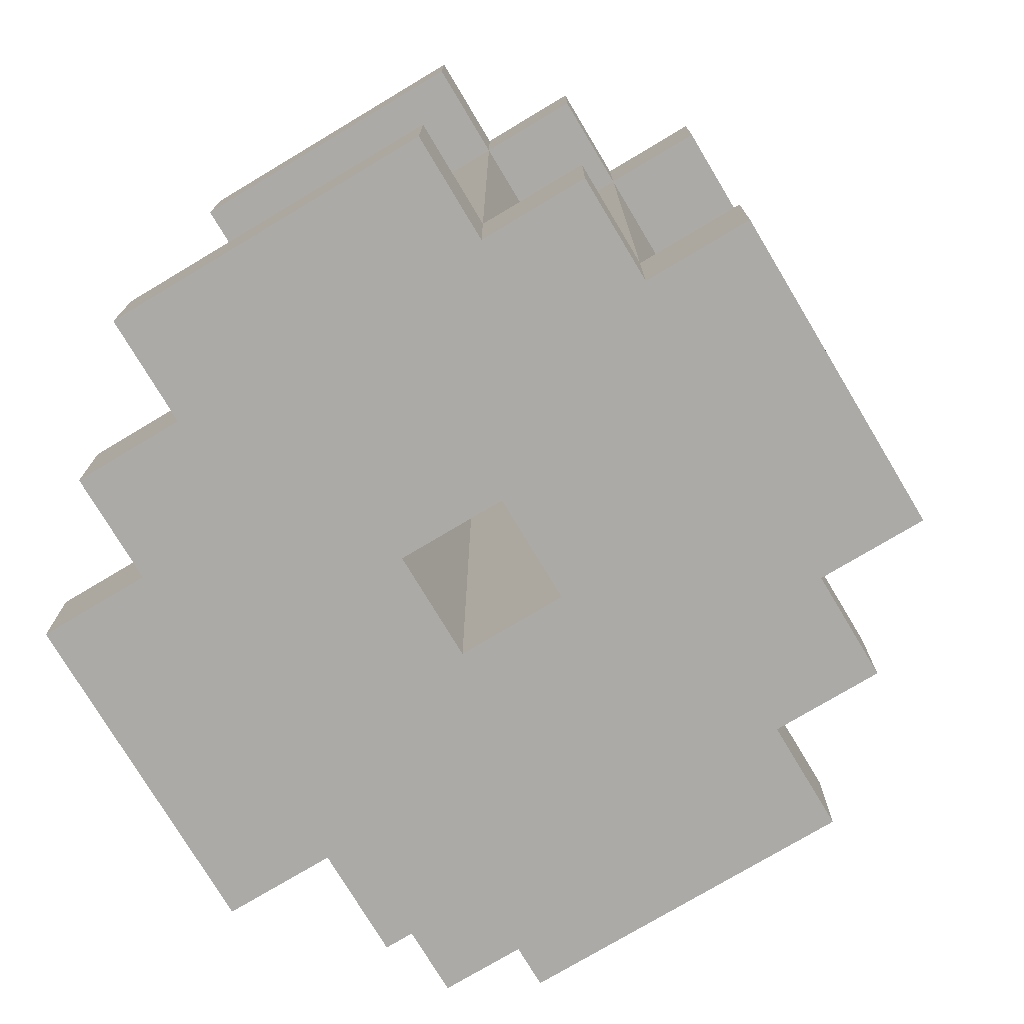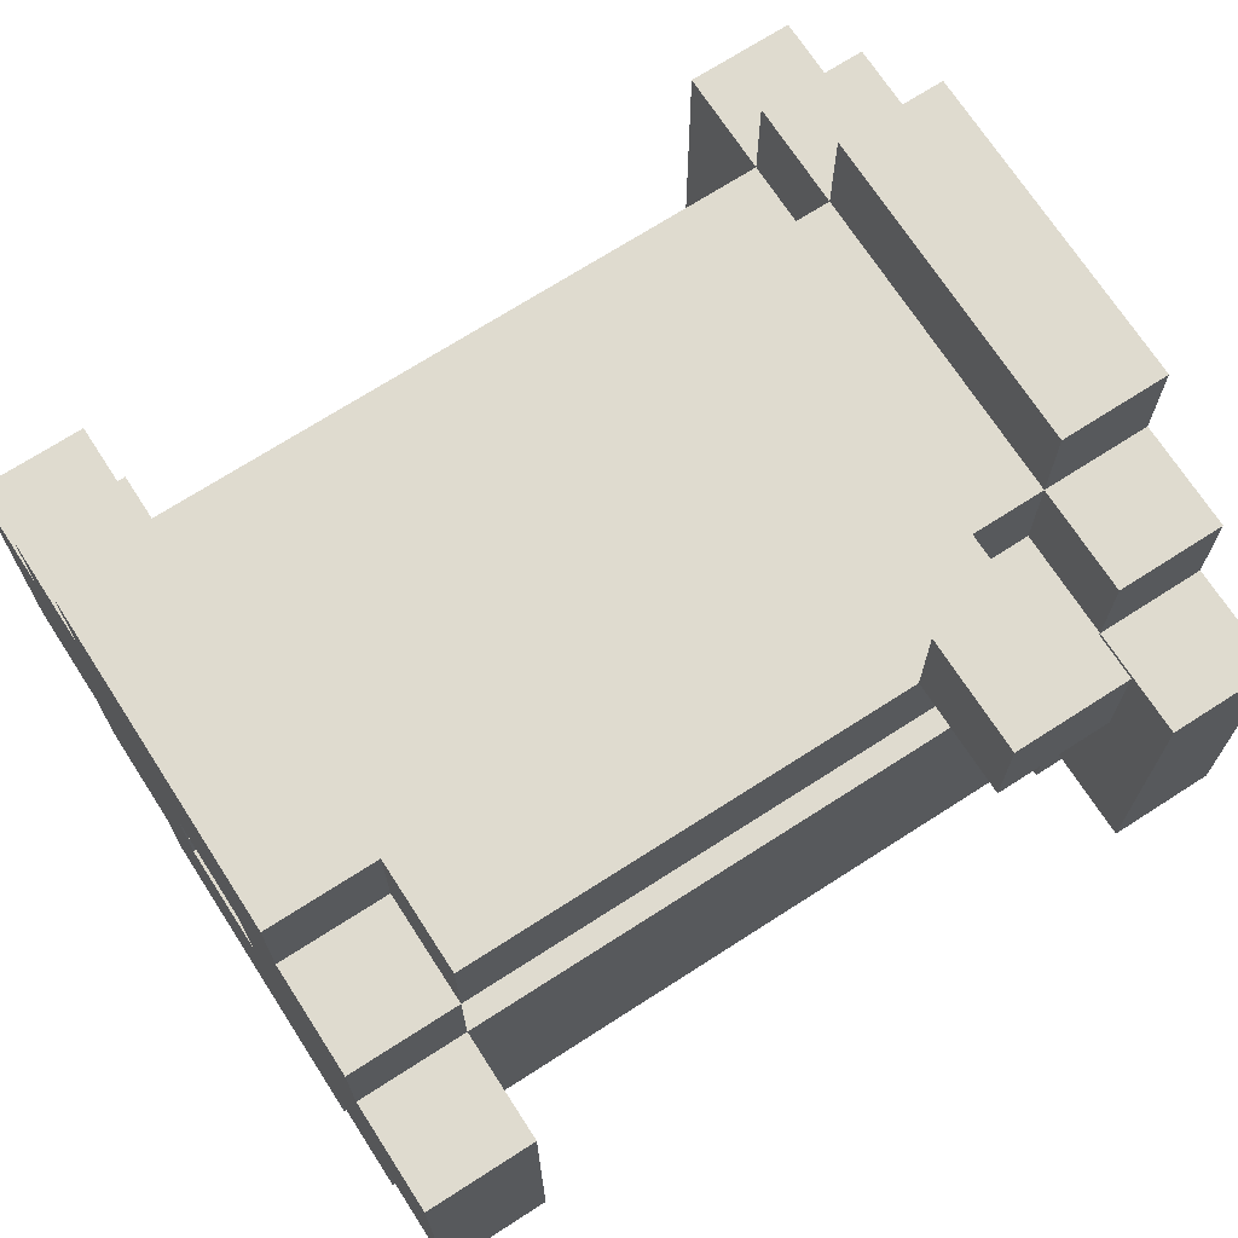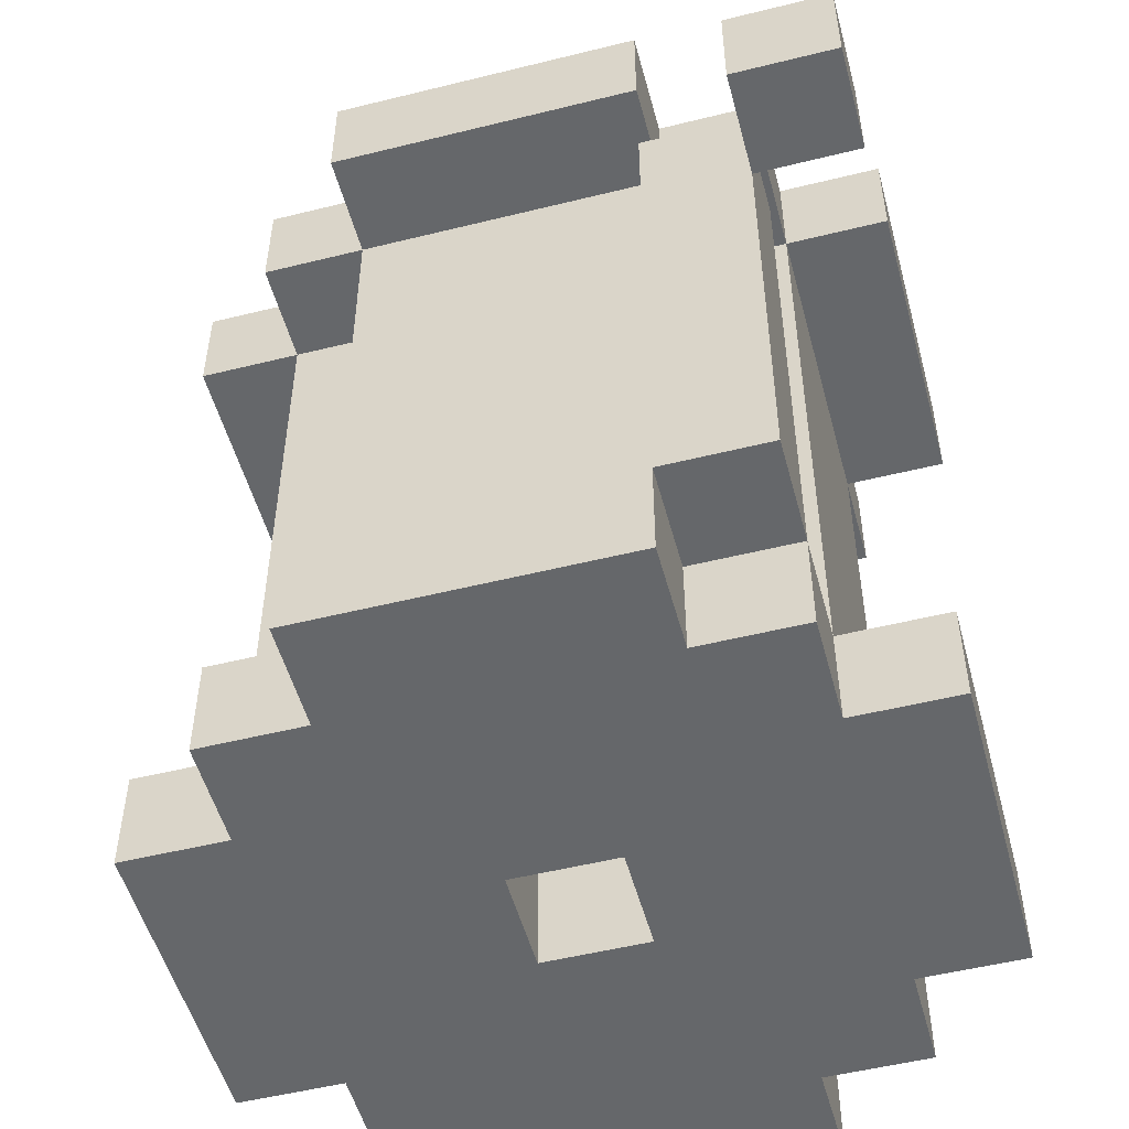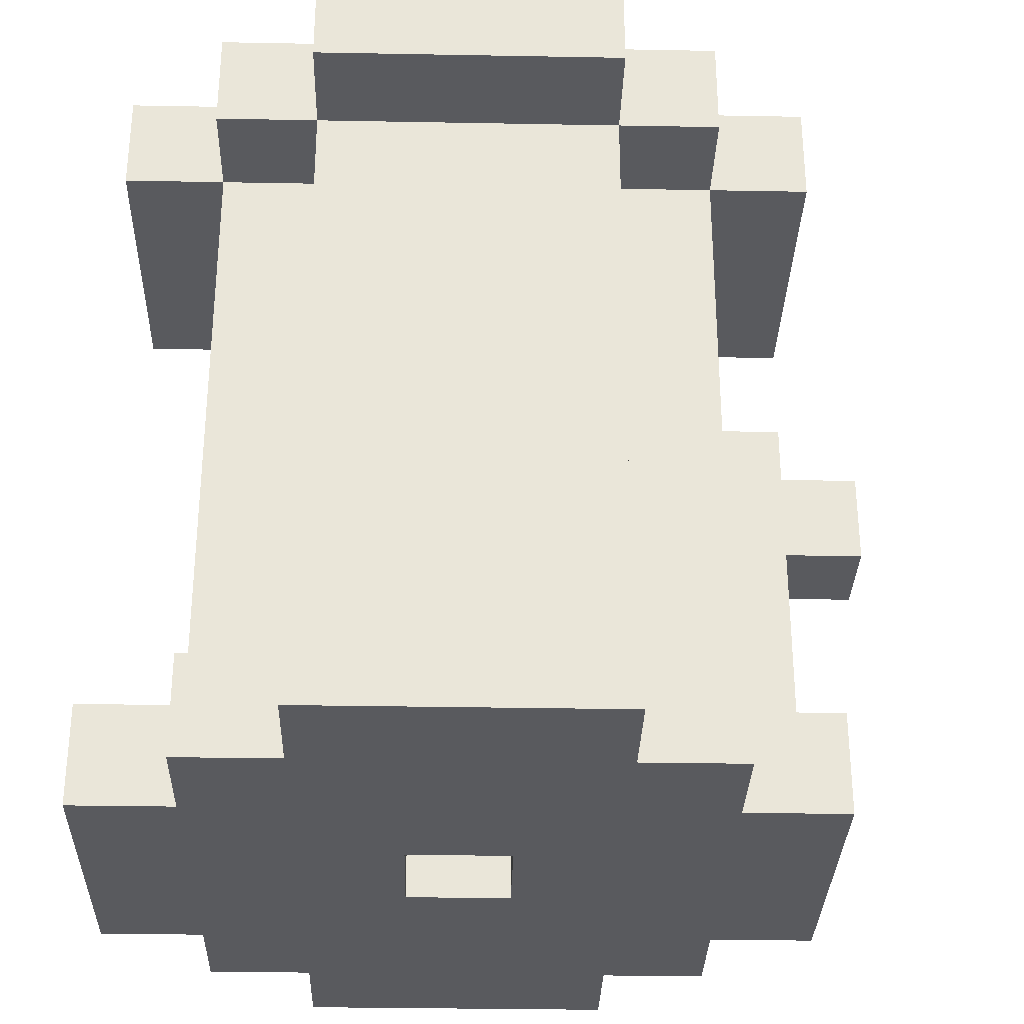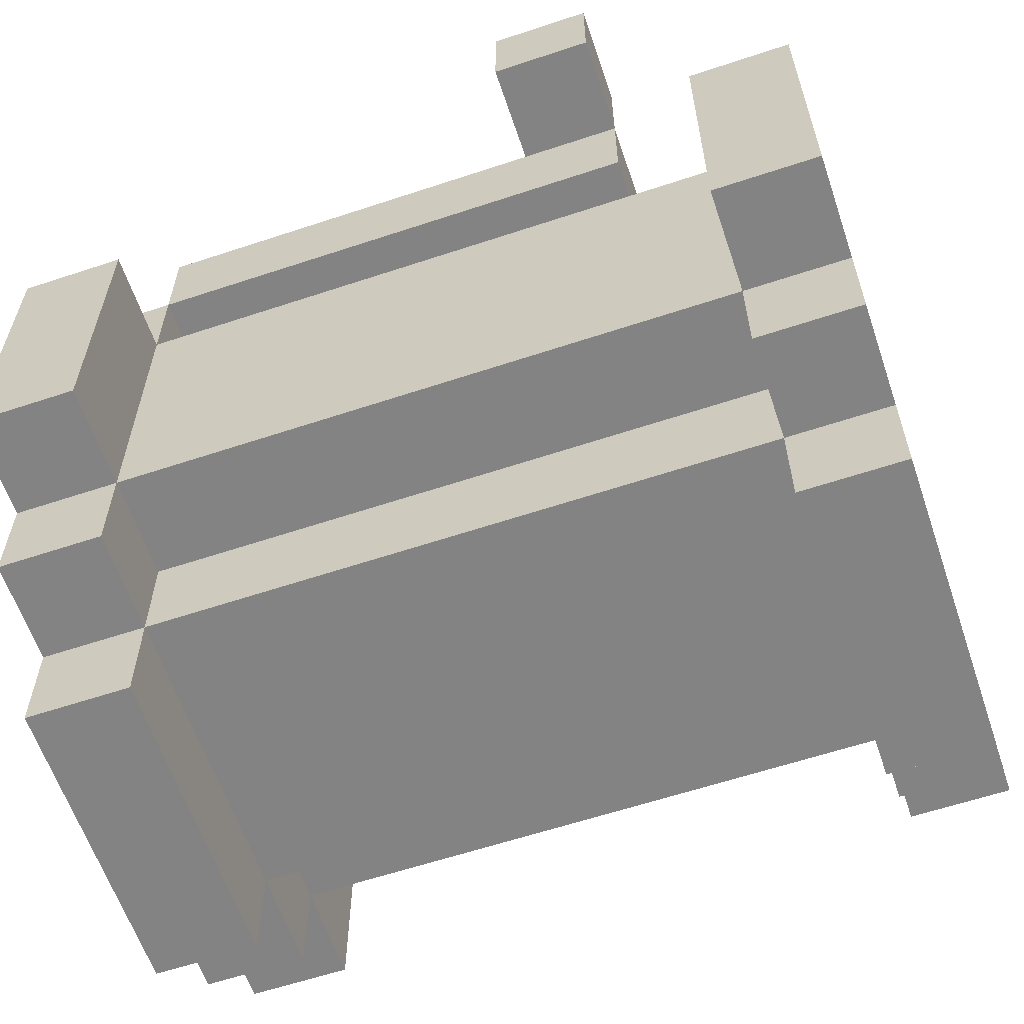
<metadata>
{"format":"obj","ext":"obj","renderer":"f3d","projection":"perspective","resolution":1024,"background":"white","views":[{"elev":-75.8,"azim":-149.1,"up":"+Y"},{"elev":70.5,"azim":57.2,"up":"+Z"},{"elev":-52.0,"azim":15.0,"up":"+Y"},{"elev":-31.3,"azim":-91.5,"up":"+Y"},{"elev":-61.2,"azim":108.7,"up":"+Z"}]}
</metadata>
<code>
o
v -0.4 0 0.1
v -0.4 0 -0.2
v -0.4 0.1 0.1
v -0.4 0.1 -0.2
v -0.4 0.7 0.1
v -0.4 0.7 -0.2
v -0.4 0.8 0.1
v -0.4 0.8 -0.2
v -0.3 0 0.2
v -0.3 0 0.1
v -0.3 0 -0.2
v -0.3 0 -0.3
v -0.3 0.1 0.2
v -0.3 0.1 0.1
v -0.3 0.1 -0.2
v -0.3 0.1 -0.3
v -0.3 0.7 0.2
v -0.3 0.7 0.1
v -0.3 0.7 -0.2
v -0.3 0.7 -0.3
v -0.3 0.8 0.2
v -0.3 0.8 0.1
v -0.3 0.8 -0.2
v -0.3 0.8 -0.3
v -0.2 0 0.3
v -0.2 0 0.2
v -0.2 0 -0.3
v -0.2 0 -0.4
v -0.2 0.1 0.3
v -0.2 0.1 0.2
v -0.2 0.1 0.1
v -0.2 0.1 -0.2
v -0.2 0.1 -0.3
v -0.2 0.1 -0.4
v -0.2 0.7 0.3
v -0.2 0.7 0.2
v -0.2 0.7 0.1
v -0.2 0.7 -0.2
v -0.2 0.7 -0.3
v -0.2 0.7 -0.4
v -0.2 0.8 0.3
v -0.2 0.8 0.2
v -0.2 0.8 -0.3
v -0.2 0.8 -0.4
v 7.451e-09 0 -7.451e-09
v 7.451e-09 0 -0.1
v 7.451e-09 0.1 -7.451e-09
v 7.451e-09 0.1 -0.1
v 7.451e-09 0.7 -7.451e-09
v 7.451e-09 0.7 -0.1
v 7.451e-09 0.8 -7.451e-09
v 7.451e-09 0.8 -0.1
v 0.1 0.1 0.3
v 0.1 0.1 0.2
v 0.1 0.6 0.3
v 0.1 0.6 0.2
v 0.2 0.5 0.4
v 0.2 0.5 0.3
v 0.2 0.6 0.4
v 0.2 0.6 0.3
v -0.1 0 -7.451e-09
v -0.1 0 -0.1
v -0.1 0.1 -7.451e-09
v -0.1 0.1 -0.1
v -0.1 0.7 -7.451e-09
v -0.1 0.7 -0.1
v -0.1 0.8 -7.451e-09
v -0.1 0.8 -0.1
v 0.1 0 0.3
v 0.1 0 0.2
v 0.1 0 -0.3
v 0.1 0 -0.4
v 0.1 0.1 0.3
v 0.1 0.1 0.2
v 0.1 0.1 0.1
v 0.1 0.1 -0.2
v 0.1 0.1 -0.3
v 0.1 0.1 -0.4
v 0.1 0.6 0.2
v 0.1 0.7 0.3
v 0.1 0.7 0.2
v 0.1 0.7 0.1
v 0.1 0.7 -0.2
v 0.1 0.7 -0.3
v 0.1 0.7 -0.4
v 0.1 0.8 0.3
v 0.1 0.8 0.2
v 0.1 0.8 -0.3
v 0.1 0.8 -0.4
v 0.2 0 0.2
v 0.2 0 0.1
v 0.2 0 -0.2
v 0.2 0 -0.3
v 0.2 0.1 0.3
v 0.2 0.1 0.2
v 0.2 0.1 0.1
v 0.2 0.1 -0.2
v 0.2 0.1 -0.3
v 0.2 0.5 0.3
v 0.2 0.6 0.3
v 0.2 0.6 0.2
v 0.2 0.7 0.2
v 0.2 0.7 0.1
v 0.2 0.7 -0.2
v 0.2 0.7 -0.3
v 0.2 0.8 0.2
v 0.2 0.8 0.1
v 0.2 0.8 -0.2
v 0.2 0.8 -0.3
v 0.3 0 0.1
v 0.3 0 -0.2
v 0.3 0.1 0.1
v 0.3 0.1 -0.2
v 0.3 0.5 0.4
v 0.3 0.5 0.3
v 0.3 0.6 0.4
v 0.3 0.6 0.3
v 0.3 0.7 0.1
v 0.3 0.7 -0.2
v 0.3 0.8 0.1
v 0.3 0.8 -0.2
v 0.2 0.5 0.4
v 0.2 0.6 0.4
v 0.3 0.5 0.4
v 0.3 0.6 0.4
v -0.2 0 0.3
v -0.2 0.1 0.3
v -0.2 0.7 0.3
v -0.2 0.8 0.3
v 0.1 0 0.3
v 0.1 0.1 0.3
v 0.1 0.6 0.3
v 0.1 0.7 0.3
v 0.1 0.8 0.3
v 0.2 0.1 0.3
v 0.2 0.5 0.3
v 0.2 0.6 0.3
v -0.3 0 0.2
v -0.3 0.1 0.2
v -0.3 0.7 0.2
v -0.3 0.8 0.2
v -0.2 0 0.2
v -0.2 0.1 0.2
v -0.2 0.7 0.2
v -0.2 0.8 0.2
v 0.1 0 0.2
v 0.1 0.1 0.2
v 0.1 0.6 0.2
v 0.1 0.7 0.2
v 0.1 0.8 0.2
v 0.2 0 0.2
v 0.2 0.1 0.2
v 0.2 0.7 0.2
v 0.2 0.8 0.2
v -0.4 0 0.1
v -0.4 0.1 0.1
v -0.4 0.7 0.1
v -0.4 0.8 0.1
v -0.3 0 0.1
v -0.3 0.1 0.1
v -0.3 0.7 0.1
v -0.3 0.8 0.1
v -0.2 0.1 0.1
v -0.2 0.7 0.1
v 0.1 0.1 0.1
v 0.1 0.7 0.1
v 0.2 0 0.1
v 0.2 0.1 0.1
v 0.2 0.7 0.1
v 0.2 0.8 0.1
v 0.3 0 0.1
v 0.3 0.1 0.1
v 0.3 0.7 0.1
v 0.3 0.8 0.1
v -0.1 0 -0.1
v -0.1 0.1 -0.1
v -0.1 0.7 -0.1
v -0.1 0.8 -0.1
v 7.451e-09 0 -0.1
v 7.451e-09 0.1 -0.1
v 7.451e-09 0.7 -0.1
v 7.451e-09 0.8 -0.1
v 0.2 0.5 0.3
v 0.2 0.6 0.3
v 0.3 0.5 0.3
v 0.3 0.6 0.3
v 0.1 0.1 0.2
v 0.1 0.6 0.2
v 0.2 0.1 0.2
v 0.2 0.6 0.2
v -0.1 0 -7.451e-09
v -0.1 0.1 -7.451e-09
v -0.1 0.7 -7.451e-09
v -0.1 0.8 -7.451e-09
v 7.451e-09 0 -7.451e-09
v 7.451e-09 0.1 -7.451e-09
v 7.451e-09 0.7 -7.451e-09
v 7.451e-09 0.8 -7.451e-09
v -0.4 0 -0.2
v -0.4 0.1 -0.2
v -0.4 0.7 -0.2
v -0.4 0.8 -0.2
v -0.3 0 -0.2
v -0.3 0.1 -0.2
v -0.3 0.7 -0.2
v -0.3 0.8 -0.2
v -0.2 0.1 -0.2
v -0.2 0.7 -0.2
v 0.1 0.1 -0.2
v 0.1 0.7 -0.2
v 0.2 0 -0.2
v 0.2 0.1 -0.2
v 0.2 0.7 -0.2
v 0.2 0.8 -0.2
v 0.3 0 -0.2
v 0.3 0.1 -0.2
v 0.3 0.7 -0.2
v 0.3 0.8 -0.2
v -0.3 0 -0.3
v -0.3 0.1 -0.3
v -0.3 0.7 -0.3
v -0.3 0.8 -0.3
v -0.2 0 -0.3
v -0.2 0.1 -0.3
v -0.2 0.7 -0.3
v -0.2 0.8 -0.3
v 0.1 0 -0.3
v 0.1 0.1 -0.3
v 0.1 0.7 -0.3
v 0.1 0.8 -0.3
v 0.2 0 -0.3
v 0.2 0.1 -0.3
v 0.2 0.7 -0.3
v 0.2 0.8 -0.3
v -0.2 0 -0.4
v -0.2 0.1 -0.4
v -0.2 0.7 -0.4
v -0.2 0.8 -0.4
v 0.1 0 -0.4
v 0.1 0.1 -0.4
v 0.1 0.7 -0.4
v 0.1 0.8 -0.4
v -0.2 0 0.3
v 0.1 0 0.3
v -0.3 0 0.2
v -0.2 0 0.2
v 0.1 0 0.2
v 0.2 0 0.2
v -0.4 0 0.1
v -0.3 0 0.1
v 0.2 0 0.1
v 0.3 0 0.1
v -0.1 0 -7.451e-09
v 7.451e-09 0 -7.451e-09
v -0.1 0 -0.1
v 7.451e-09 0 -0.1
v -0.4 0 -0.2
v -0.3 0 -0.2
v 0.2 0 -0.2
v 0.3 0 -0.2
v -0.3 0 -0.3
v -0.2 0 -0.3
v 0.1 0 -0.3
v 0.2 0 -0.3
v -0.2 0 -0.4
v 0.1 0 -0.4
v 0.1 0.1 0.3
v 0.2 0.1 0.3
v 0.1 0.1 0.2
v 0.2 0.1 0.2
v 0.2 0.5 0.4
v 0.3 0.5 0.4
v 0.2 0.5 0.3
v 0.3 0.5 0.3
v -0.2 0.7 0.3
v 0.1 0.7 0.3
v -0.3 0.7 0.2
v -0.2 0.7 0.2
v 0.1 0.7 0.2
v 0.2 0.7 0.2
v -0.4 0.7 0.1
v -0.3 0.7 0.1
v -0.2 0.7 0.1
v 0.1 0.7 0.1
v 0.2 0.7 0.1
v 0.3 0.7 0.1
v -0.4 0.7 -0.2
v -0.3 0.7 -0.2
v -0.2 0.7 -0.2
v 0.1 0.7 -0.2
v 0.2 0.7 -0.2
v 0.3 0.7 -0.2
v -0.3 0.7 -0.3
v -0.2 0.7 -0.3
v 0.1 0.7 -0.3
v 0.2 0.7 -0.3
v -0.2 0.7 -0.4
v 0.1 0.7 -0.4
v -0.2 0.1 0.3
v 0.1 0.1 0.3
v -0.3 0.1 0.2
v -0.2 0.1 0.2
v 0.1 0.1 0.2
v 0.2 0.1 0.2
v -0.4 0.1 0.1
v -0.3 0.1 0.1
v -0.2 0.1 0.1
v 0.1 0.1 0.1
v 0.2 0.1 0.1
v 0.3 0.1 0.1
v -0.4 0.1 -0.2
v -0.3 0.1 -0.2
v -0.2 0.1 -0.2
v 0.1 0.1 -0.2
v 0.2 0.1 -0.2
v 0.3 0.1 -0.2
v -0.3 0.1 -0.3
v -0.2 0.1 -0.3
v 0.1 0.1 -0.3
v 0.2 0.1 -0.3
v -0.2 0.1 -0.4
v 0.1 0.1 -0.4
v 0.2 0.6 0.4
v 0.3 0.6 0.4
v 0.1 0.6 0.3
v 0.2 0.6 0.3
v 0.3 0.6 0.3
v 0.1 0.6 0.2
v 0.2 0.6 0.2
v -0.2 0.8 0.3
v 0.1 0.8 0.3
v -0.3 0.8 0.2
v -0.2 0.8 0.2
v 0.1 0.8 0.2
v 0.2 0.8 0.2
v -0.4 0.8 0.1
v -0.3 0.8 0.1
v 0.2 0.8 0.1
v 0.3 0.8 0.1
v -0.1 0.8 -7.451e-09
v 7.451e-09 0.8 -7.451e-09
v -0.1 0.8 -0.1
v 7.451e-09 0.8 -0.1
v -0.4 0.8 -0.2
v -0.3 0.8 -0.2
v 0.2 0.8 -0.2
v 0.3 0.8 -0.2
v -0.3 0.8 -0.3
v -0.2 0.8 -0.3
v 0.1 0.8 -0.3
v 0.2 0.8 -0.3
v -0.2 0.8 -0.4
v 0.1 0.8 -0.4
f 3 2 1
f 4 2 3
f 7 6 5
f 8 6 7
f 13 10 9
f 14 10 13
f 15 12 11
f 16 12 15
f 18 15 14
f 19 15 18
f 21 18 17
f 22 18 21
f 23 20 19
f 24 20 23
f 29 26 25
f 30 26 29
f 33 28 27
f 34 28 33
f 36 31 30
f 37 31 36
f 38 33 32
f 39 33 38
f 41 36 35
f 42 36 41
f 43 40 39
f 44 40 43
f 47 46 45
f 48 46 47
f 49 48 47
f 50 48 49
f 51 50 49
f 52 50 51
f 55 54 53
f 56 54 55
f 59 58 57
f 60 58 59
f 61 62 63
f 63 62 64
f 63 64 65
f 65 64 66
f 65 66 67
f 67 66 68
f 69 70 73
f 73 70 74
f 71 72 77
f 77 72 78
f 74 75 79
f 79 75 81
f 81 75 82
f 76 77 83
f 83 77 84
f 80 81 86
f 86 81 87
f 84 85 88
f 88 85 89
f 90 91 95
f 95 91 96
f 92 93 97
f 97 93 98
f 94 95 99
f 99 95 100
f 100 95 101
f 96 97 103
f 103 97 104
f 102 103 106
f 106 103 107
f 104 105 108
f 108 105 109
f 110 111 112
f 112 111 113
f 114 115 116
f 116 115 117
f 118 119 120
f 120 119 121
f 124 123 122
f 125 123 124
f 130 127 126
f 131 127 130
f 133 129 128
f 134 129 133
f 135 132 131
f 136 132 135
f 137 132 136
f 142 139 138
f 143 139 142
f 144 141 140
f 145 141 144
f 147 144 143
f 148 144 147
f 149 144 148
f 151 147 146
f 152 147 151
f 153 150 149
f 154 150 153
f 159 156 155
f 160 156 159
f 161 158 157
f 162 158 161
f 163 161 160
f 164 161 163
f 168 166 165
f 169 166 168
f 171 168 167
f 172 168 171
f 173 170 169
f 174 170 173
f 179 176 175
f 180 177 176
f 180 176 179
f 181 178 177
f 181 177 180
f 182 178 181
f 183 184 185
f 185 184 186
f 187 188 189
f 189 188 190
f 191 192 195
f 192 193 196
f 195 192 196
f 193 194 197
f 196 193 197
f 197 194 198
f 199 200 203
f 203 200 204
f 201 202 205
f 205 202 206
f 204 205 207
f 207 205 208
f 209 210 212
f 212 210 213
f 211 212 215
f 215 212 216
f 213 214 217
f 217 214 218
f 219 220 223
f 223 220 224
f 221 222 225
f 225 222 226
f 224 225 228
f 228 225 229
f 227 228 231
f 231 228 232
f 229 230 233
f 233 230 234
f 235 236 239
f 239 236 240
f 237 238 241
f 241 238 242
f 246 244 243
f 247 244 246
f 250 246 245
f 250 248 247
f 250 247 246
f 251 248 250
f 253 250 249
f 253 252 251
f 253 251 250
f 254 252 253
f 255 253 249
f 256 252 254
f 257 255 249
f 257 256 255
f 258 256 257
f 259 252 256
f 259 256 258
f 260 252 259
f 261 259 258
f 262 259 261
f 263 259 262
f 264 259 263
f 265 263 262
f 266 263 265
f 269 268 267
f 270 268 269
f 273 272 271
f 274 272 273
f 278 276 275
f 279 276 278
f 282 278 277
f 283 278 282
f 284 280 279
f 285 280 284
f 287 282 281
f 288 282 287
f 291 286 285
f 292 286 291
f 293 289 288
f 294 289 293
f 295 291 290
f 296 291 295
f 297 295 294
f 298 295 297
f 299 300 302
f 302 300 303
f 301 302 306
f 306 302 307
f 303 304 308
f 308 304 309
f 305 306 311
f 311 306 312
f 309 310 315
f 315 310 316
f 312 313 317
f 317 313 318
f 314 315 319
f 319 315 320
f 318 319 321
f 321 319 322
f 323 324 326
f 326 324 327
f 325 326 328
f 328 326 329
f 330 331 333
f 333 331 334
f 332 333 337
f 334 335 337
f 333 334 337
f 337 335 338
f 336 337 340
f 338 339 340
f 337 338 340
f 340 339 341
f 336 340 342
f 341 339 343
f 336 342 344
f 342 343 344
f 344 343 345
f 343 339 346
f 345 343 346
f 346 339 347
f 345 346 348
f 348 346 349
f 349 346 350
f 350 346 351
f 349 350 352
f 352 350 353

</code>
